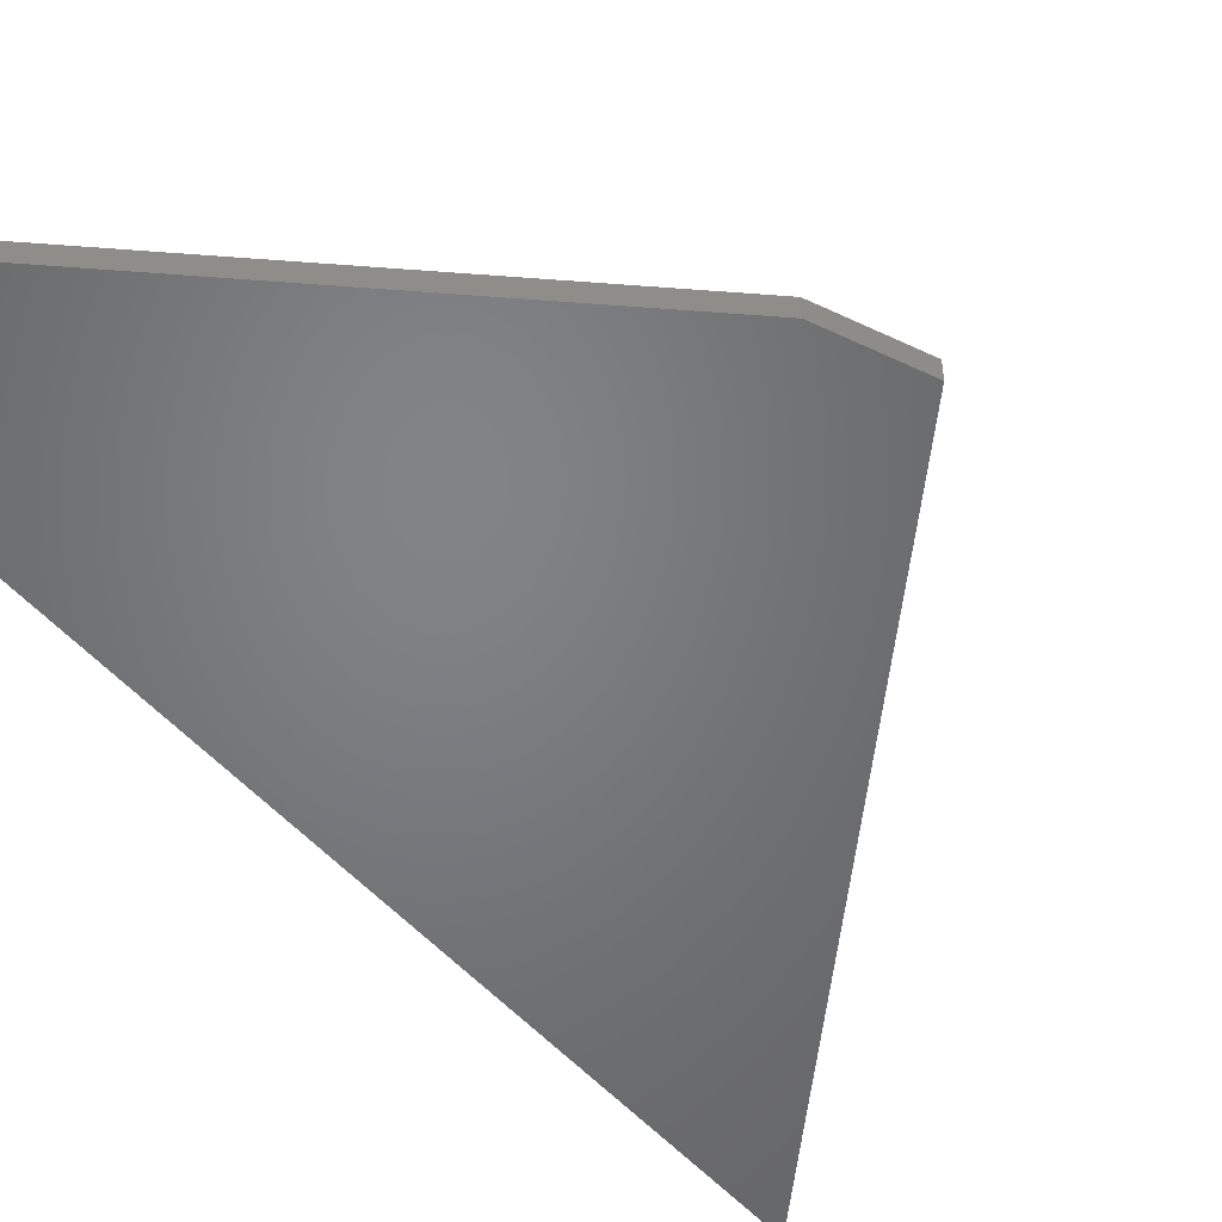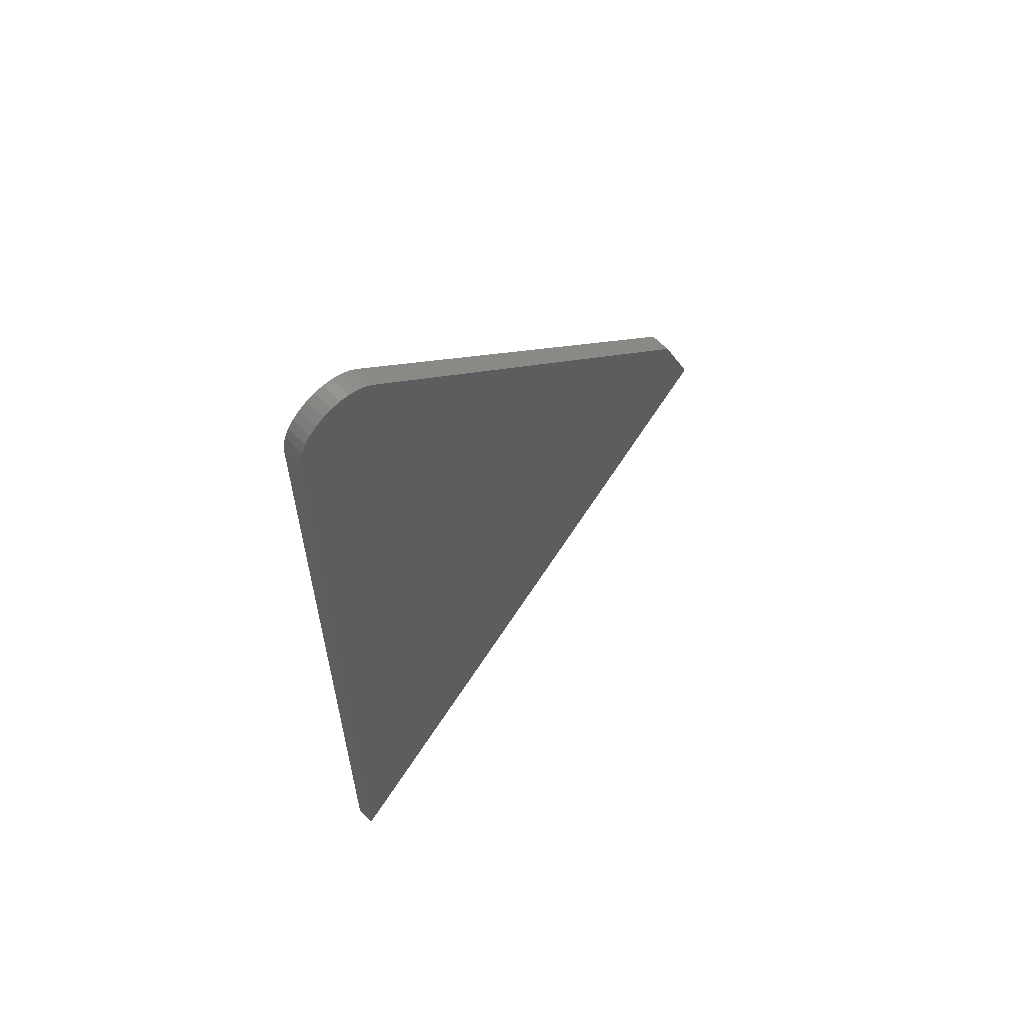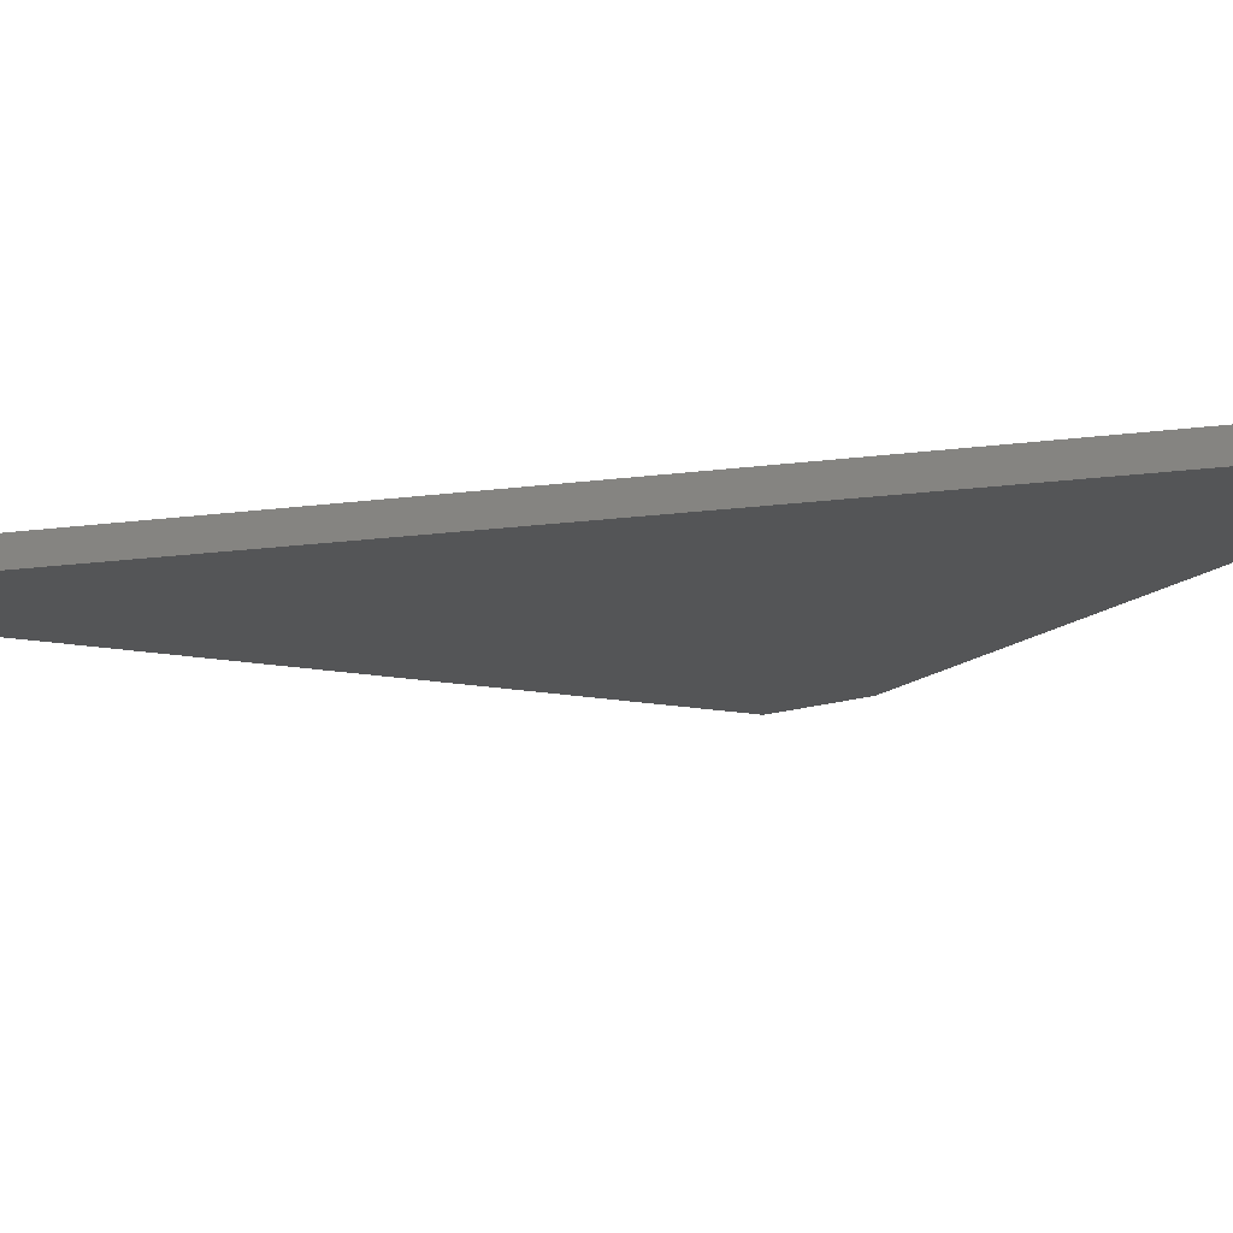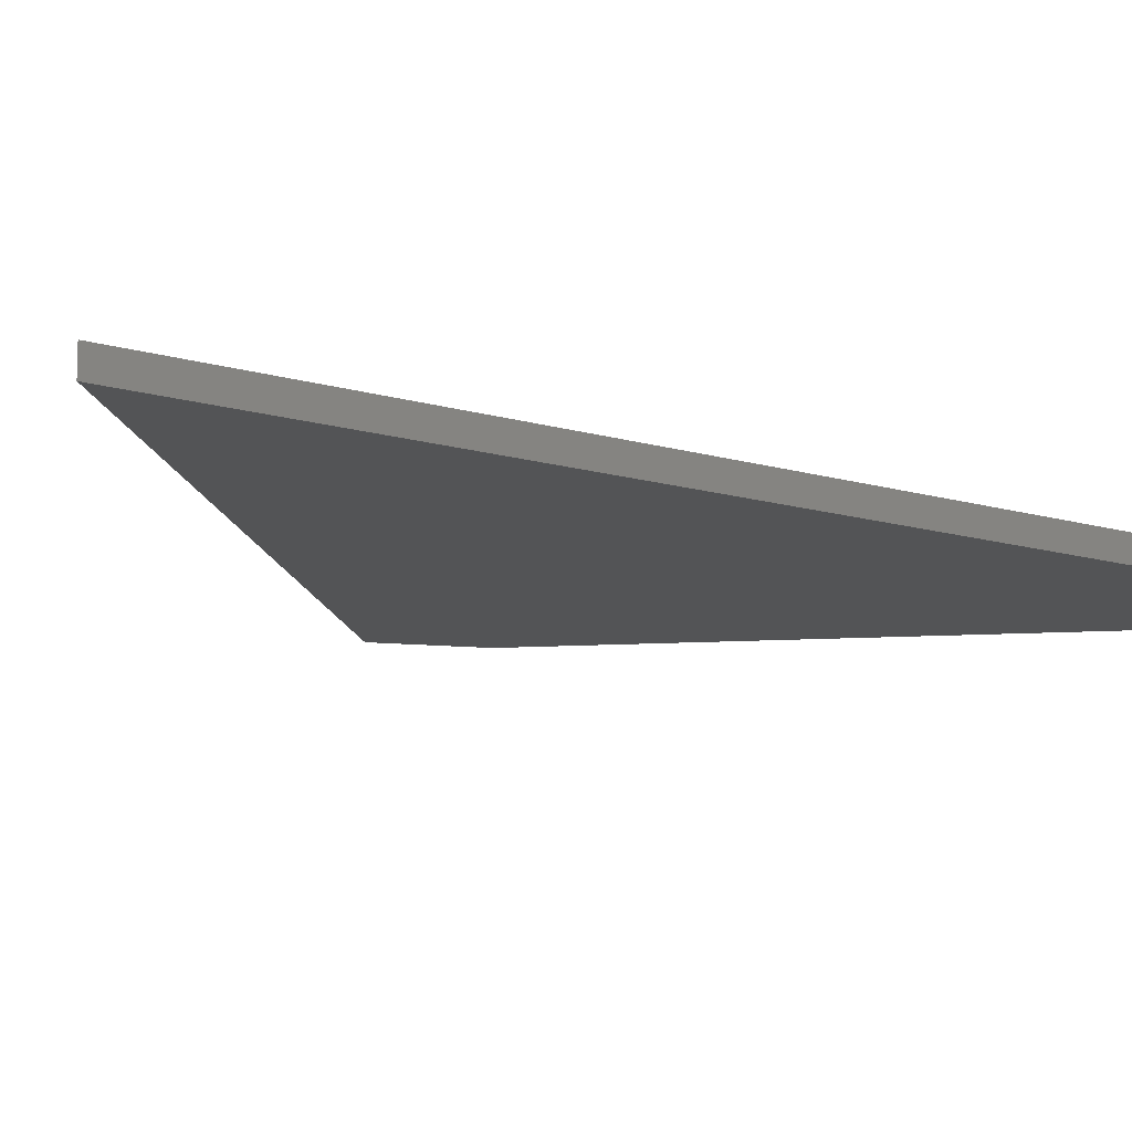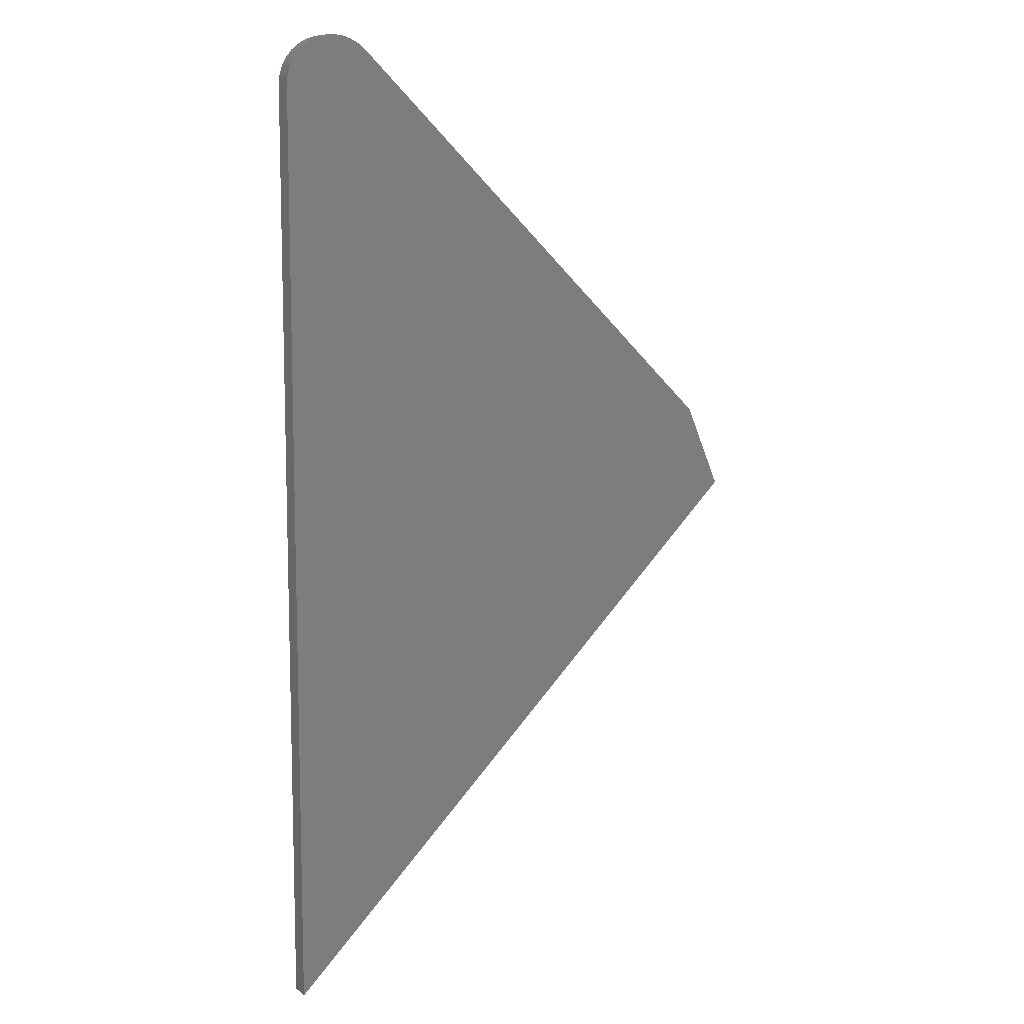
<metadata>
{"format":"stl","ext":"stl","renderer":"f3d","projection":"perspective","resolution":1024,"background":"white","views":[{"elev":-51.2,"azim":-140.5,"up":"+Z"},{"elev":63.0,"azim":136.2,"up":"+Y"},{"elev":-13.1,"azim":108.5,"up":"+Z"},{"elev":-11.7,"azim":53.0,"up":"+Z"},{"elev":9.8,"azim":151.6,"up":"+Y"}]}
</metadata>
<code>
# stl→obj: 32 verts, 60 faces
v 0.586 0.5894 0.02344
v 0.5754 0.5905 0.02344
v 0.5648 0.5895 0.02344
v 0.5546 0.5865 0.02344
v 0.5962 0.5862 0.02344
v 0.5451 0.5816 0.02344
v 0.6056 0.5811 0.02344
v 0.06668 0.06144 0.02344
v 0.6297 -0.5016 0.02344
v 0.1061 0.1546 0.02344
v 0.5368 0.5749 0.02344
v 0.6297 0.5358 0.02344
v 0.6286 0.5464 0.02344
v 0.6256 0.5566 0.02344
v 0.6206 0.5661 0.02344
v 0.6138 0.5743 0.02344
v 0.5648 0.5895 0
v 0.5754 0.5905 0
v 0.586 0.5894 0
v 0.5546 0.5865 0
v 0.5962 0.5862 0
v 0.5451 0.5816 0
v 0.6056 0.5811 0
v 0.1061 0.1546 0
v 0.6297 -0.5016 0
v 0.06668 0.06144 0
v 0.5368 0.5749 0
v 0.6138 0.5743 0
v 0.6206 0.5661 0
v 0.6256 0.5566 0
v 0.6286 0.5464 0
v 0.6297 0.5358 0
f 1 2 3
f 3 4 1
f 1 4 5
f 5 4 6
f 5 6 7
f 8 9 10
f 11 10 9
f 11 9 12
f 11 12 13
f 11 13 14
f 11 14 15
f 11 15 16
f 11 16 7
f 11 7 6
f 17 18 19
f 19 20 17
f 21 20 19
f 22 20 21
f 23 22 21
f 24 25 26
f 27 22 23
f 27 23 28
f 27 28 29
f 27 29 30
f 27 30 31
f 27 31 32
f 27 32 25
f 27 25 24
f 11 27 10
f 10 27 24
f 8 26 9
f 9 26 25
f 8 10 26
f 26 10 24
f 9 25 12
f 12 25 32
f 27 11 22
f 22 11 6
f 22 6 20
f 20 6 4
f 20 4 17
f 17 4 3
f 17 3 18
f 18 3 2
f 18 2 19
f 19 2 1
f 19 1 21
f 21 1 5
f 21 5 23
f 23 5 7
f 23 7 28
f 28 7 16
f 28 16 29
f 29 16 15
f 29 15 30
f 30 15 14
f 30 14 31
f 31 14 13
f 31 13 32
f 32 13 12

</code>
